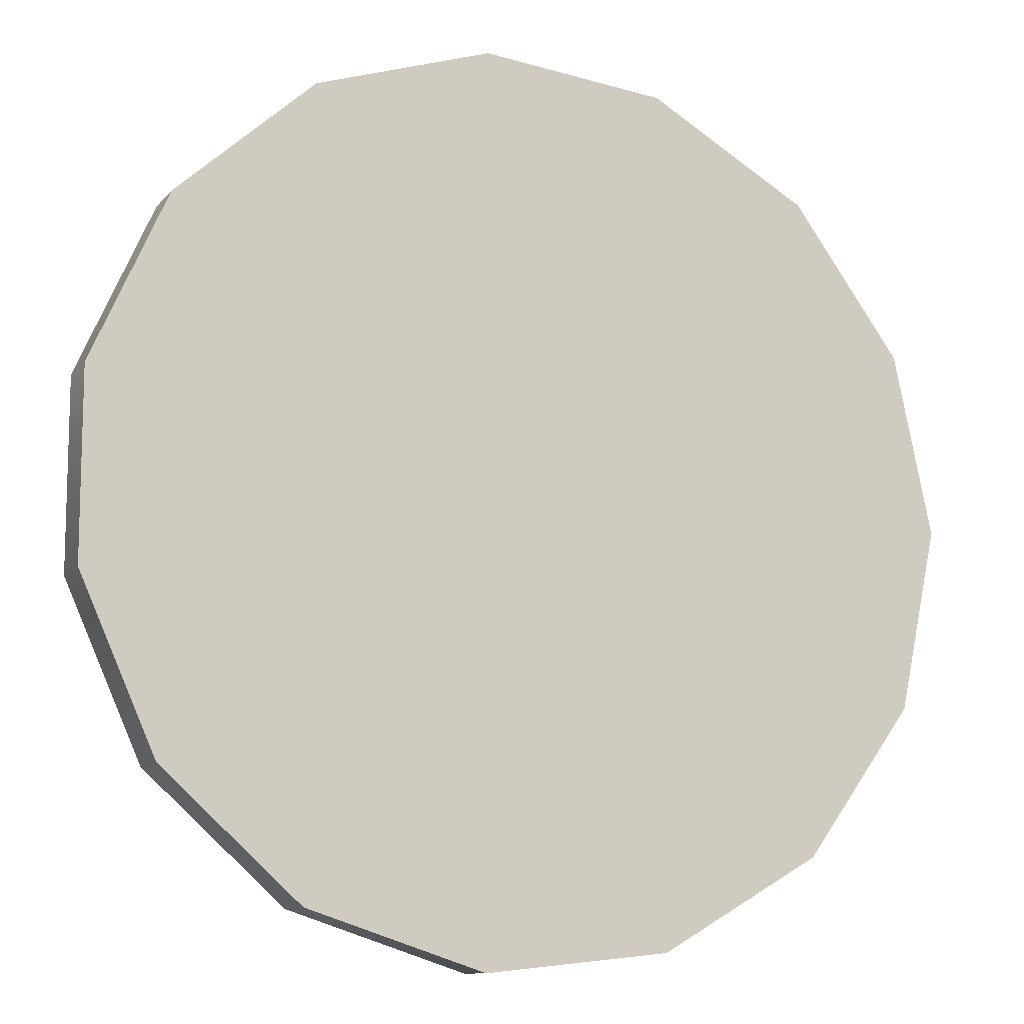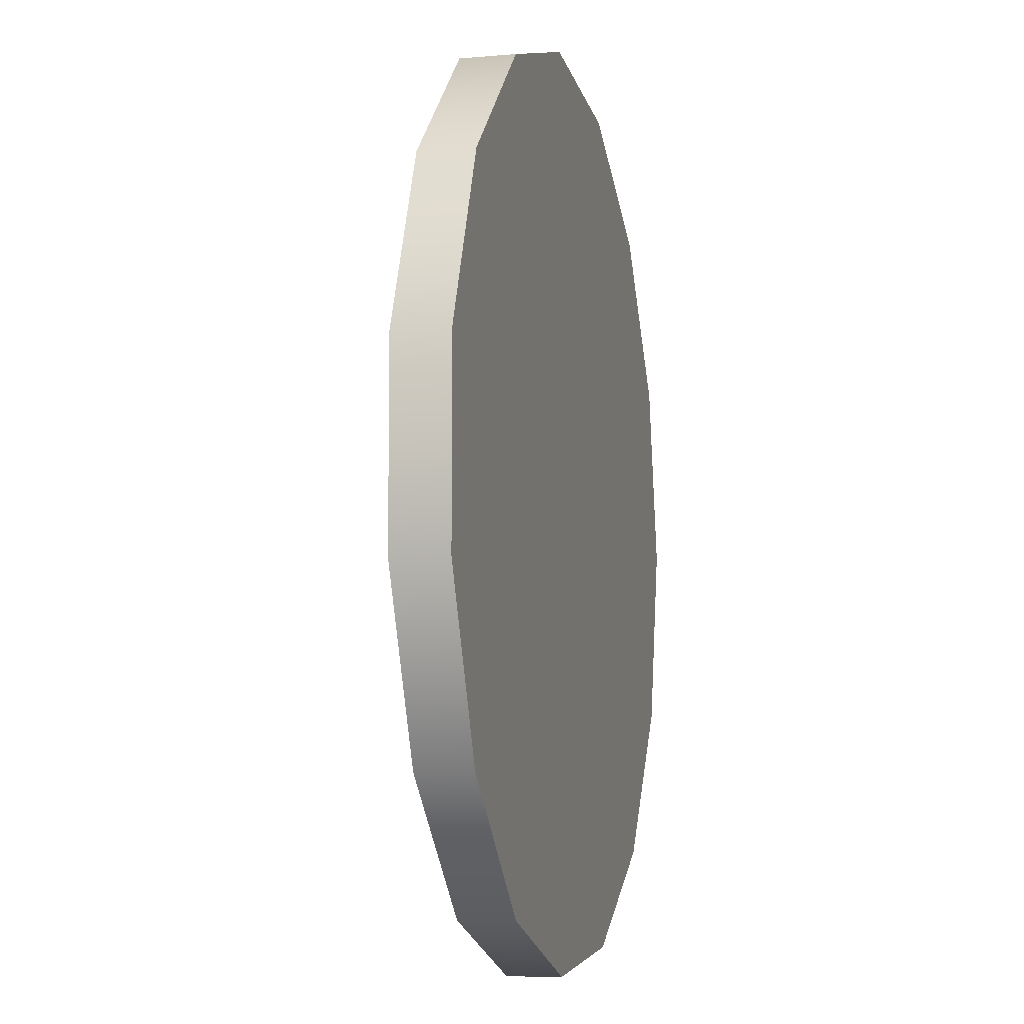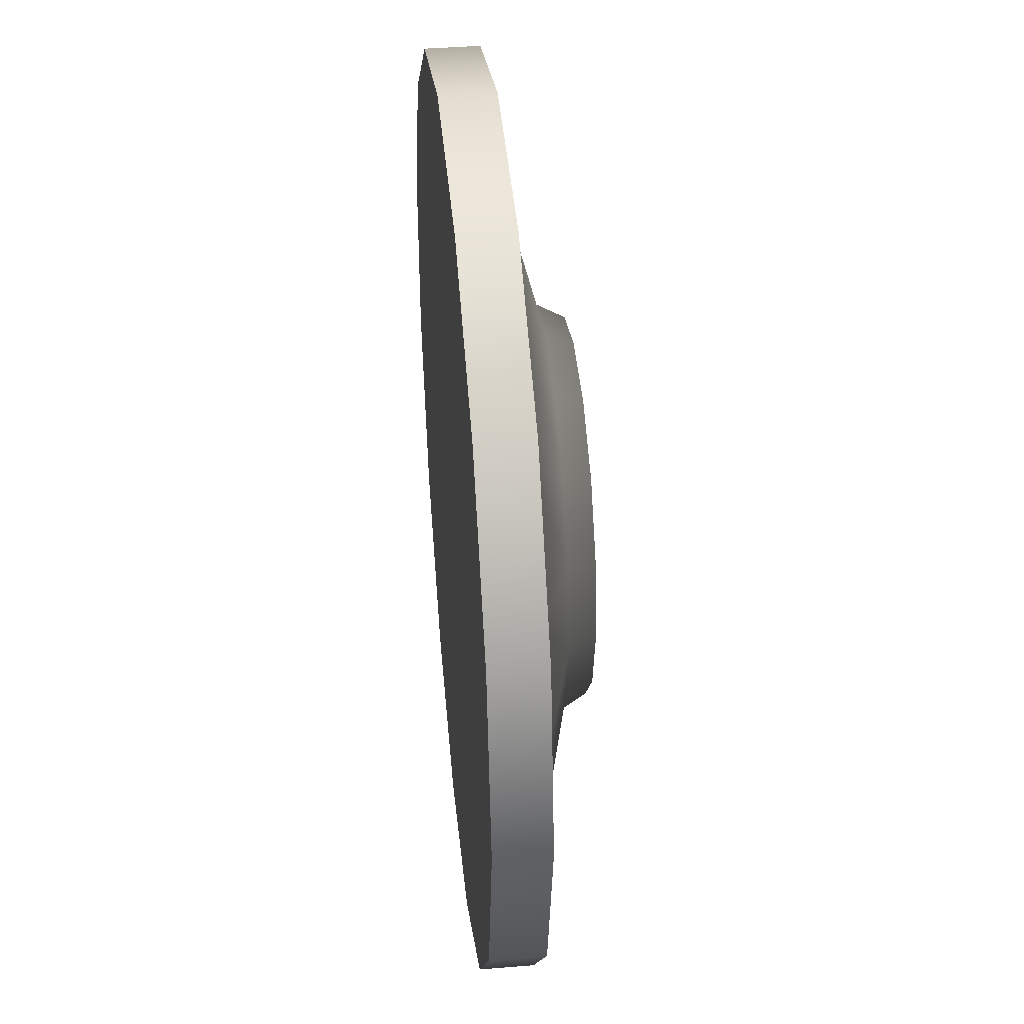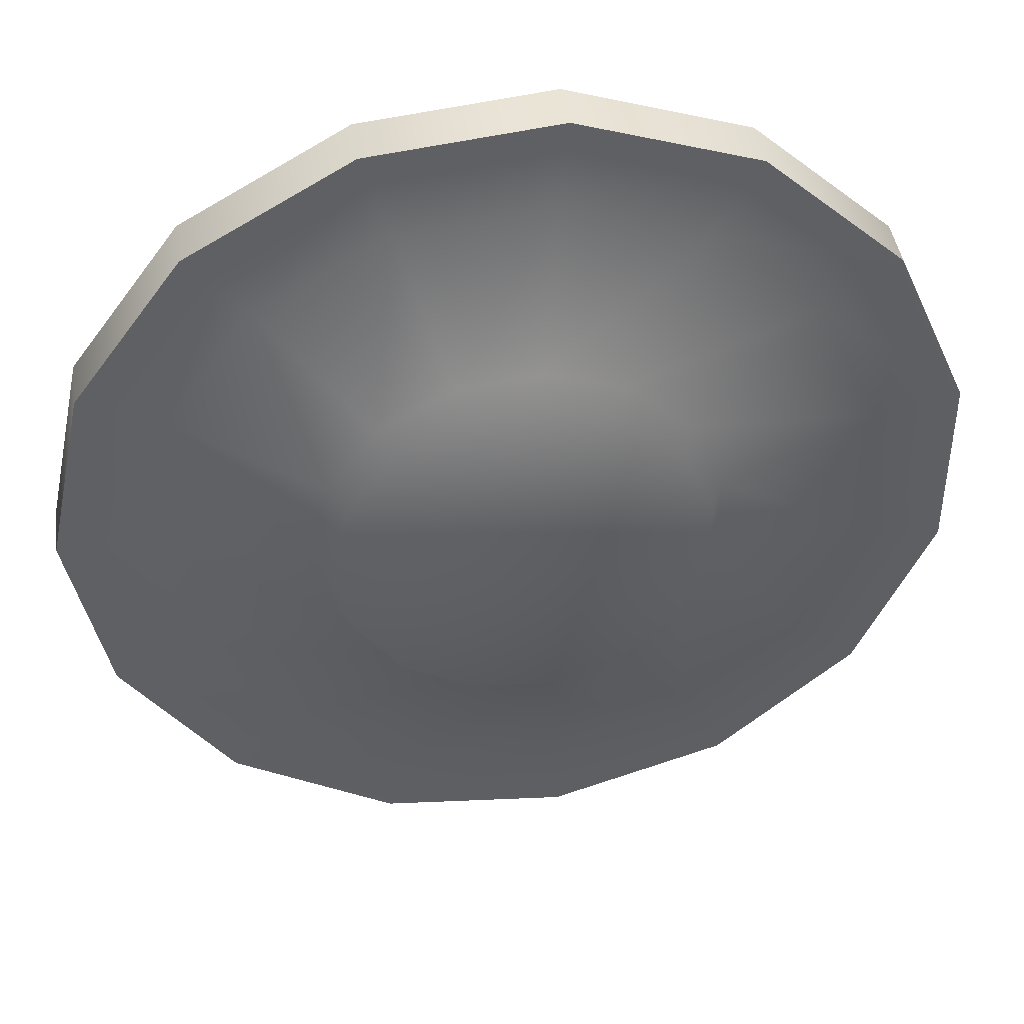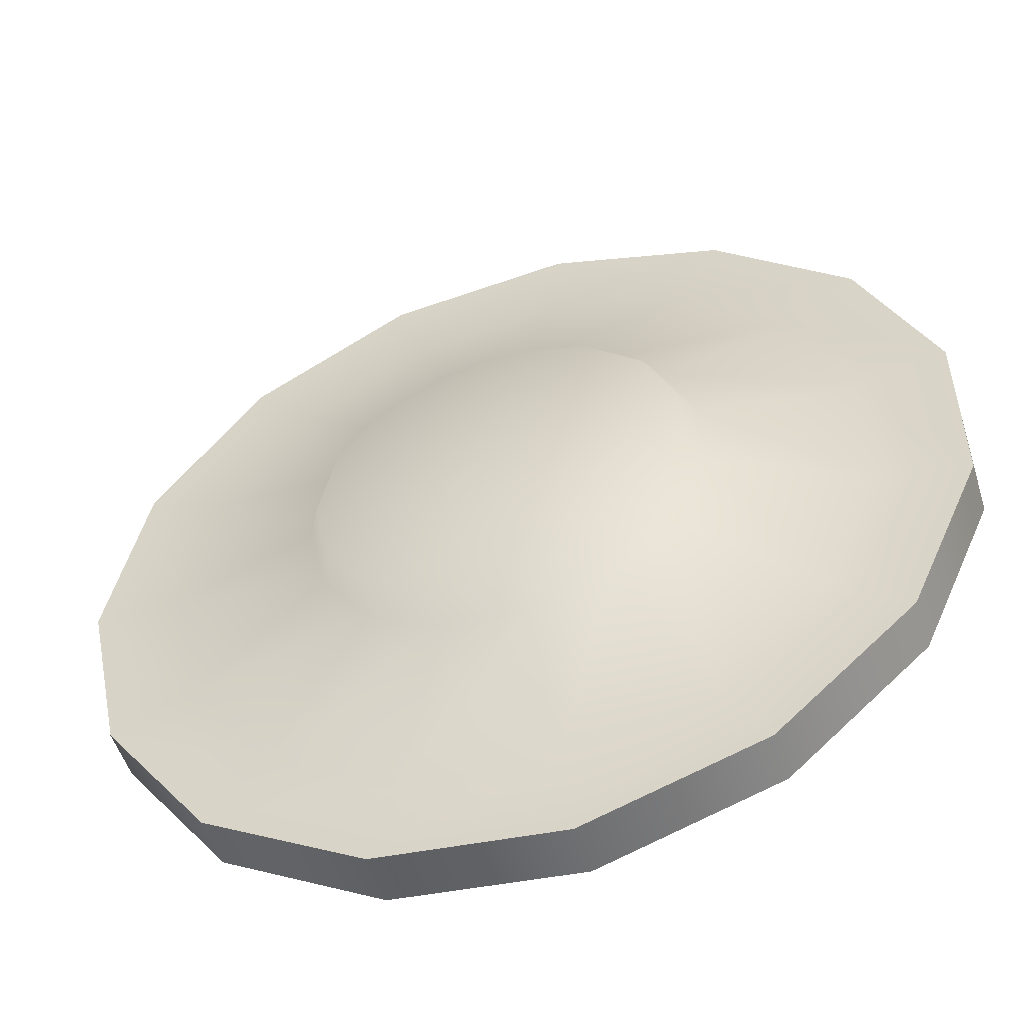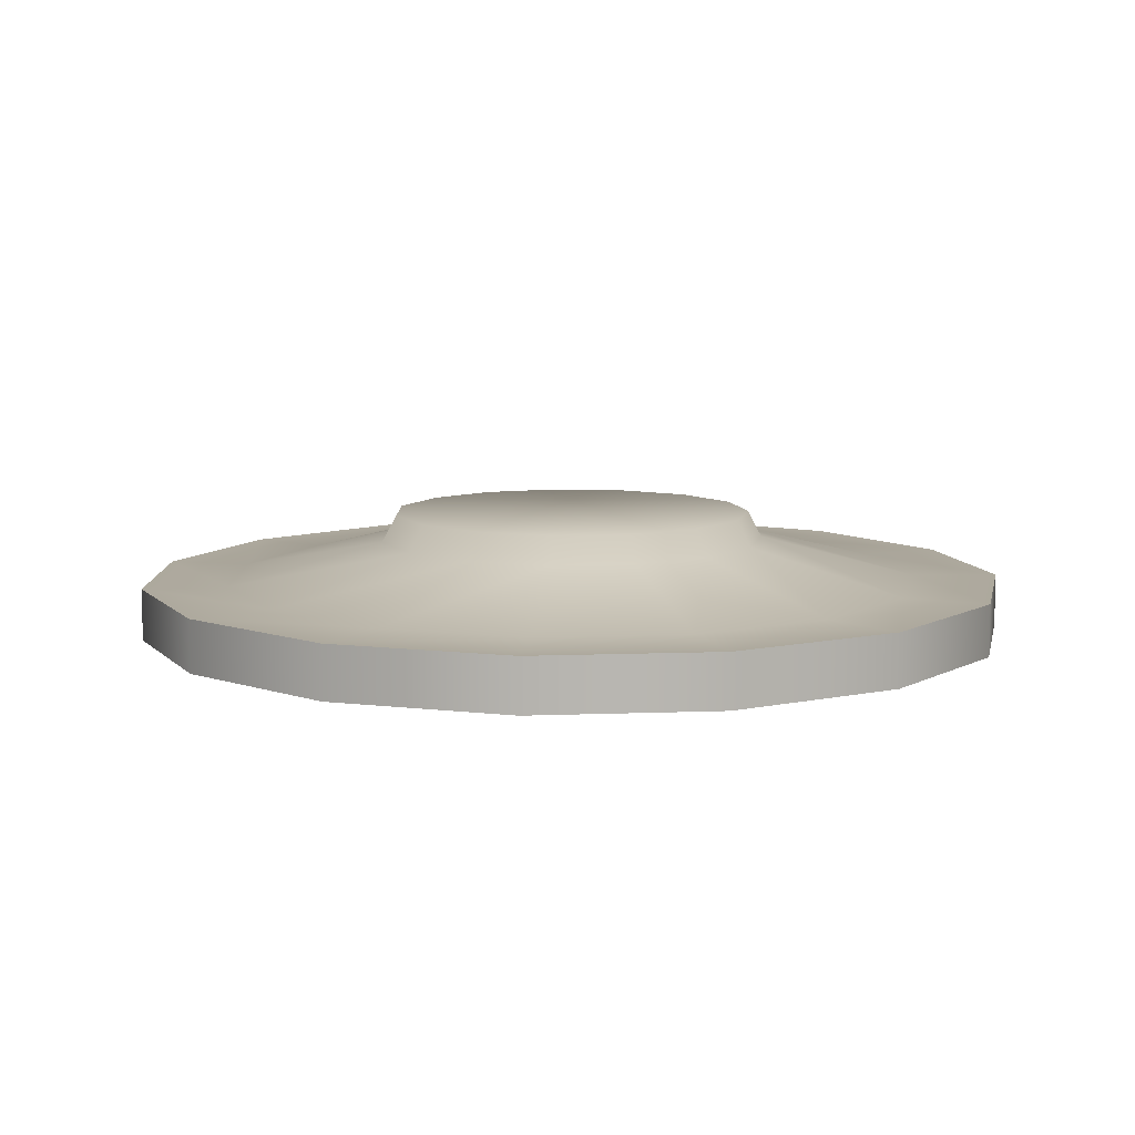
<metadata>
{"format":"obj","ext":"obj","renderer":"f3d","projection":"perspective","resolution":1024,"background":"white","views":[{"elev":-10.9,"azim":-23.2,"up":"+Z"},{"elev":-7.4,"azim":-76.0,"up":"+Z"},{"elev":41.2,"azim":84.4,"up":"+Z"},{"elev":43.0,"azim":171.9,"up":"+Z"},{"elev":-52.4,"azim":-162.5,"up":"+Z"},{"elev":8.9,"azim":-168.0,"up":"+Y"}]}
</metadata>
<code>
v 0.4568 0 -0.2034
v 0.3346 0 -0.3716
v 0.1545 0 -0.4755
v -0.05226 0 -0.4973
v -0.25 0 -0.433
v -0.4045 0 -0.2939
v -0.4891 0 -0.104
v -0.4891 0 0.104
v -0.4045 0 0.2939
v -0.25 0 0.433
v -0.05226 0 0.4973
v 0.1545 0 0.4755
v 0.3346 0 0.3716
v 0.4568 0 0.2034
v 0.5 0 0
v 0.9135 0 -0.4067
v 0.6691 0 -0.7431
v 0.309 0 -0.9511
v -0.1045 0 -0.9945
v -0.5 0 -0.866
v -0.809 0 -0.5878
v -0.9781 0 -0.2079
v -0.9781 0 0.2079
v -0.809 0 0.5878
v -0.5 0 0.866
v -0.1045 0 0.9945
v 0.309 0 0.9511
v 0.6691 0 0.7431
v 0.9135 0 0.4067
v 1 0 0
v 0.9135 0.1181 -0.4067
v 0.6691 0.1181 -0.7431
v 0.309 0.1181 -0.9511
v -0.1045 0.1181 -0.9945
v -0.5 0.1181 -0.866
v -0.809 0.1181 -0.5878
v -0.9781 0.1181 -0.2079
v -0.9781 0.1181 0.2079
v -0.809 0.1181 0.5878
v -0.5 0.1181 0.866
v -0.1045 0.1181 0.9945
v 0.309 0.1181 0.9511
v 0.6691 0.1181 0.7431
v 0.9135 0.1181 0.4067
v 1 0.1181 0
v 0.38 0.2706 -0.1688
v 0.2786 0.2706 -0.3084
v 0.1292 0.2706 -0.3947
v -0.04245 0.2706 -0.4127
v -0.2066 0.2706 -0.3594
v -0.3348 0.2706 -0.2439
v -0.405 0.2706 -0.08628
v -0.405 0.2706 0.08628
v -0.3348 0.2706 0.2439
v -0.2066 0.2706 0.3594
v -0.04245 0.2706 0.4127
v 0.1292 0.2706 0.3947
v 0.2786 0.2706 0.3084
v 0.38 0.2706 0.1688
v 0.4159 0.2706 0
v 0 0 0
v 0 0.2706 0
v 0.4112 0.2098 0.182
v 0.3018 0.2098 0.3325
v 0.1407 0.2098 0.4256
v -0.04438 0.2098 0.445
v -0.2213 0.2098 0.3875
v -0.3596 0.2098 0.263
v -0.4353 0.2098 0.09304
v -0.4353 0.2098 -0.09304
v -0.3596 0.2098 -0.263
v -0.2213 0.2098 -0.3875
v -0.04438 0.2098 -0.445
v 0.1407 0.2098 -0.4256
v 0.3018 0.2098 -0.3325
v 0.4112 0.2098 -0.182
v 0.4499 0.2098 0
v 0.7357 0.1181 0.3274
v 0.539 0.1181 0.5982
v 0.2491 0.1181 0.7656
v -0.08384 0.1181 0.8006
v -0.4022 0.1181 0.6971
v -0.6509 0.1181 0.4732
v -0.7871 0.1181 0.1674
v -0.7871 0.1181 -0.1674
v -0.6509 0.1181 -0.4732
v -0.4022 0.1181 -0.6971
v -0.08383 0.1181 -0.8006
v 0.2491 0.1181 -0.7656
v 0.539 0.1181 -0.5982
v 0.7357 0.1181 -0.3274
v 0.8053 0.1181 0
f 1 2 17 16
f 2 3 18 17
f 3 4 19 18
f 4 5 20 19
f 5 6 21 20
f 6 7 22 21
f 7 8 23 22
f 8 9 24 23
f 9 10 25 24
f 10 11 26 25
f 11 12 27 26
f 12 13 28 27
f 13 14 29 28
f 14 15 30 29
f 15 1 16 30
f 16 17 32 31
f 17 18 33 32
f 18 19 34 33
f 19 20 35 34
f 20 21 36 35
f 21 22 37 36
f 22 23 38 37
f 23 24 39 38
f 24 25 40 39
f 25 26 41 40
f 26 27 42 41
f 27 28 43 42
f 28 29 44 43
f 29 30 45 44
f 30 16 31 45
f 31 32 90 91
f 32 33 89 90
f 33 34 88 89
f 34 35 87 88
f 35 36 86 87
f 36 37 85 86
f 37 38 84 85
f 38 39 83 84
f 39 40 82 83
f 40 41 81 82
f 41 42 80 81
f 42 43 79 80
f 43 44 78 79
f 44 45 92 78
f 45 31 91 92
f 2 1 61
f 3 2 61
f 4 3 61
f 5 4 61
f 6 5 61
f 7 6 61
f 8 7 61
f 9 8 61
f 10 9 61
f 11 10 61
f 12 11 61
f 13 12 61
f 14 13 61
f 15 14 61
f 1 15 61
f 46 47 62
f 47 48 62
f 48 49 62
f 49 50 62
f 50 51 62
f 51 52 62
f 52 53 62
f 53 54 62
f 54 55 62
f 55 56 62
f 56 57 62
f 57 58 62
f 58 59 62
f 59 60 62
f 60 46 62
f 64 63 59 58
f 65 64 58 57
f 66 65 57 56
f 67 66 56 55
f 68 67 55 54
f 69 68 54 53
f 70 69 53 52
f 71 70 52 51
f 72 71 51 50
f 73 72 50 49
f 74 73 49 48
f 75 74 48 47
f 76 75 47 46
f 77 76 46 60
f 63 77 60 59
f 79 78 63 64
f 80 79 64 65
f 81 80 65 66
f 82 81 66 67
f 83 82 67 68
f 84 83 68 69
f 85 84 69 70
f 86 85 70 71
f 87 86 71 72
f 88 87 72 73
f 89 88 73 74
f 90 89 74 75
f 91 90 75 76
f 92 91 76 77
f 78 92 77 63

</code>
